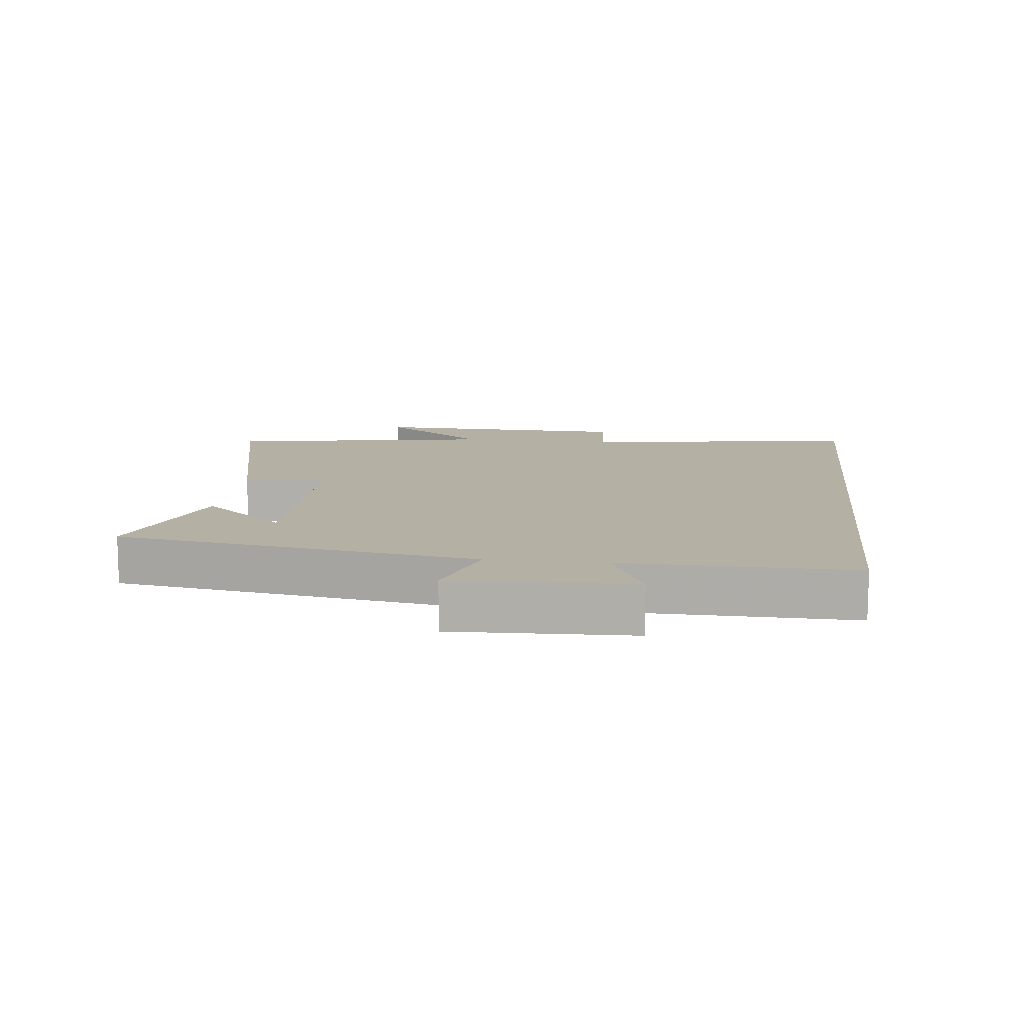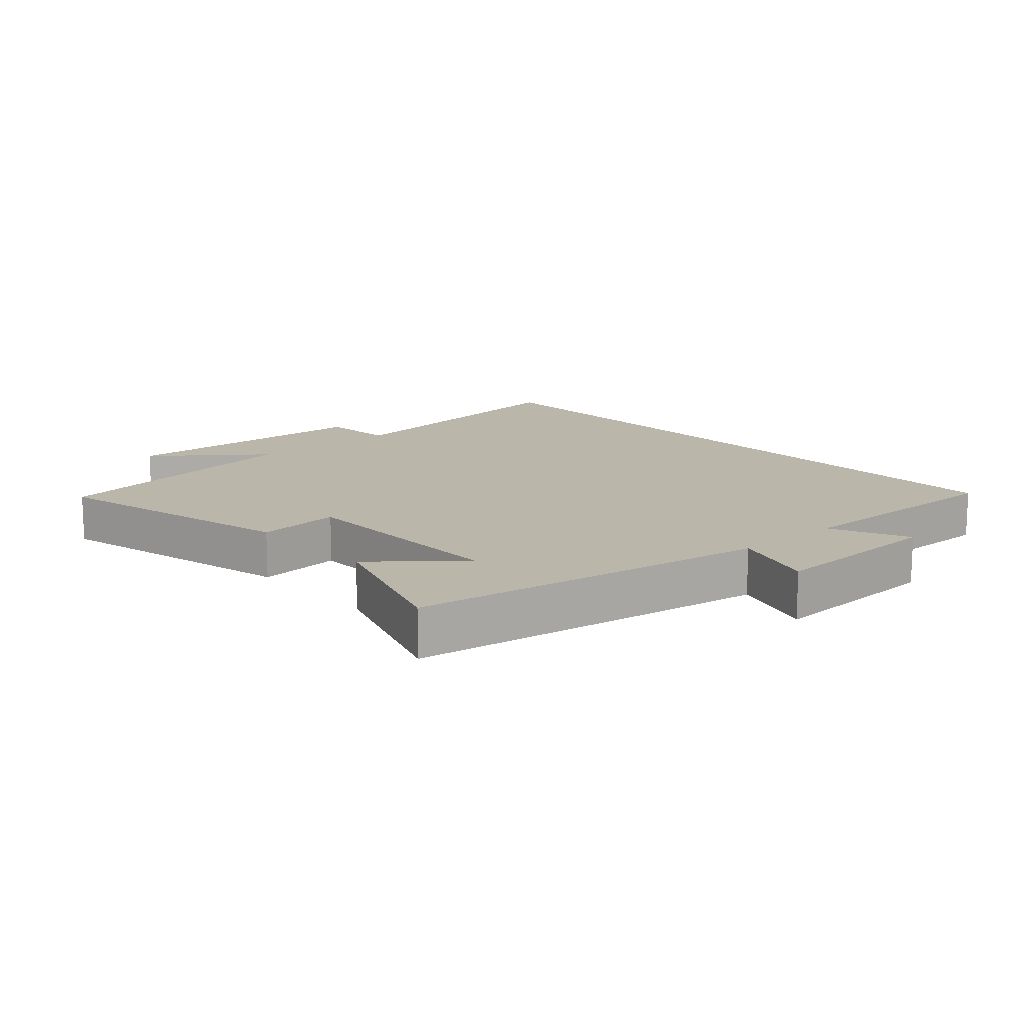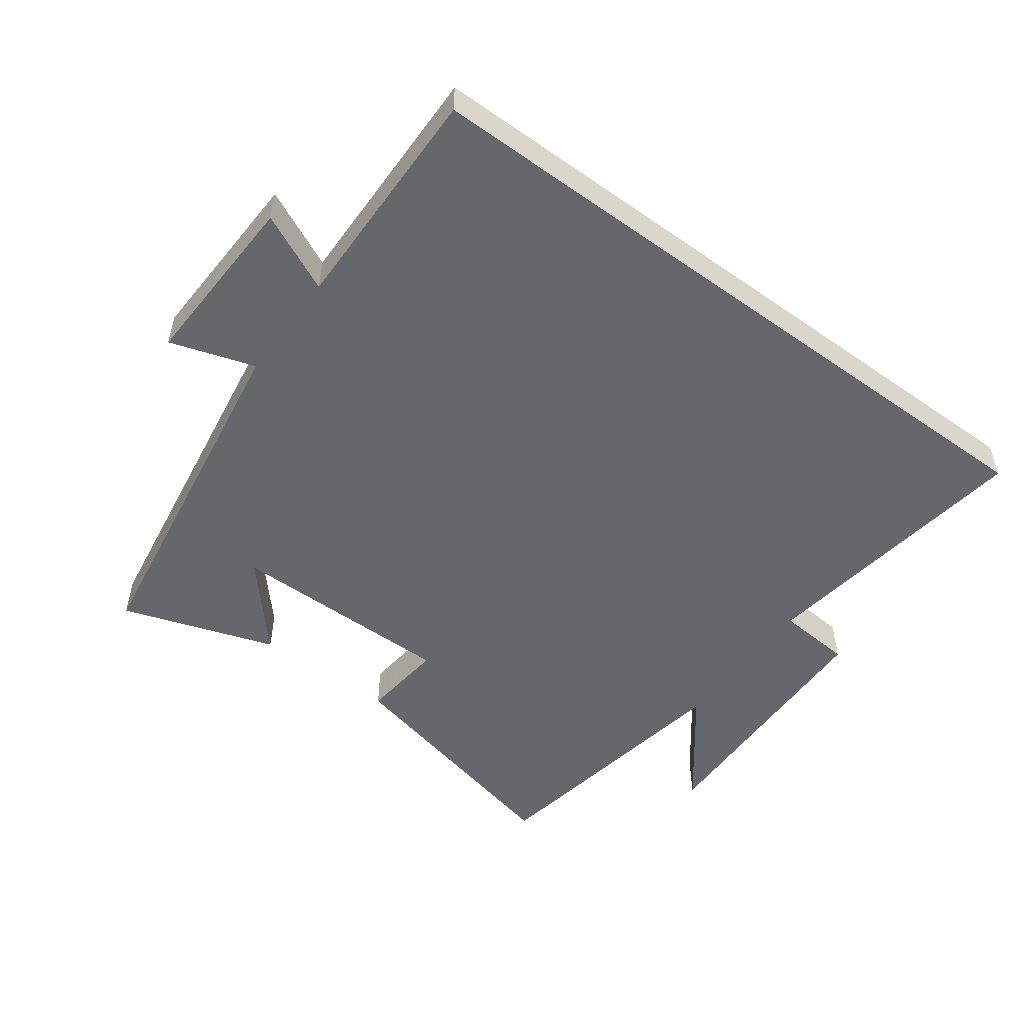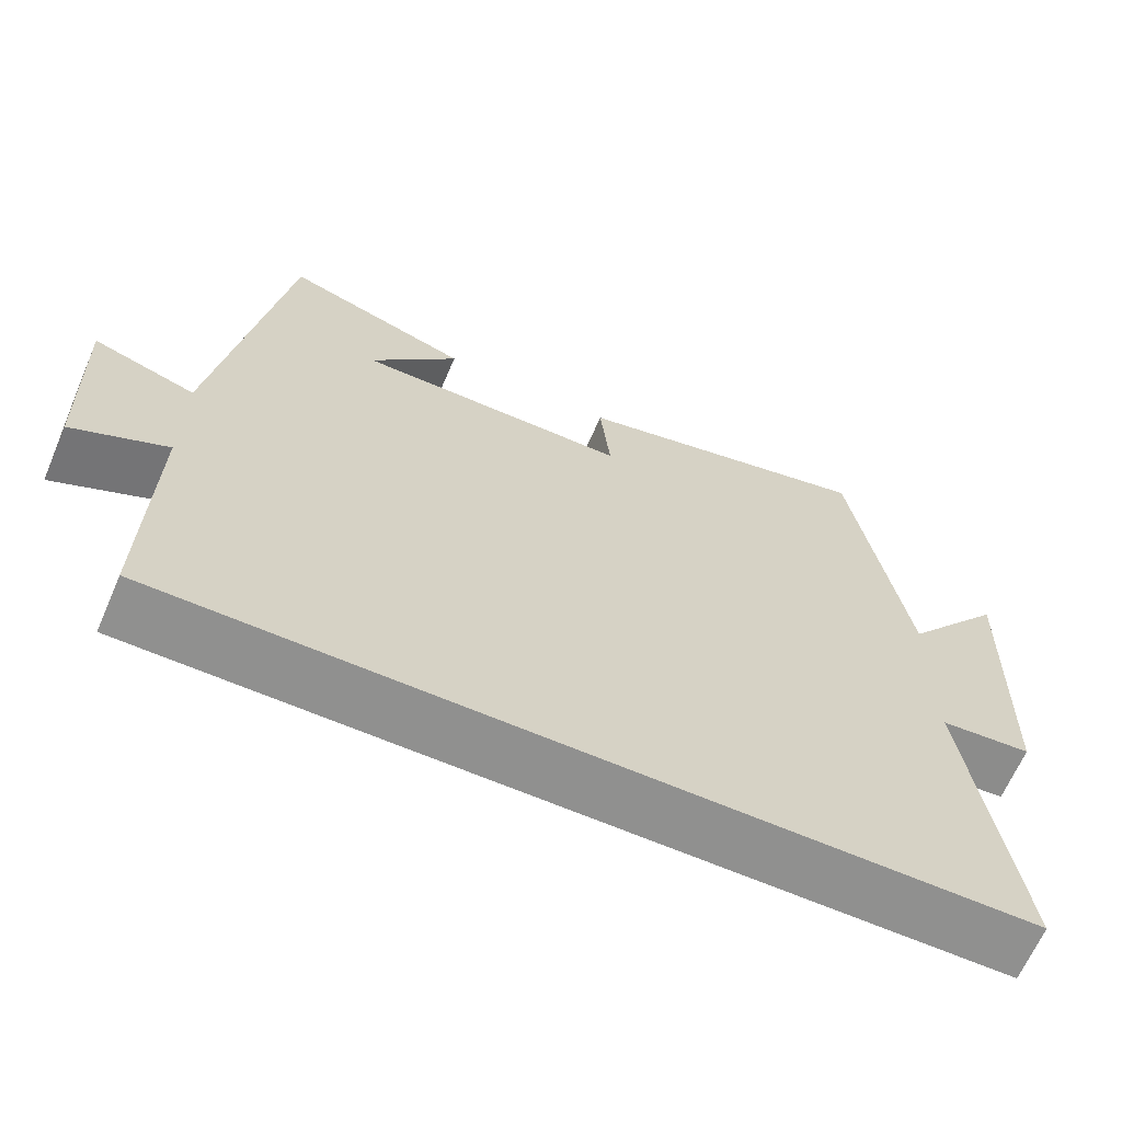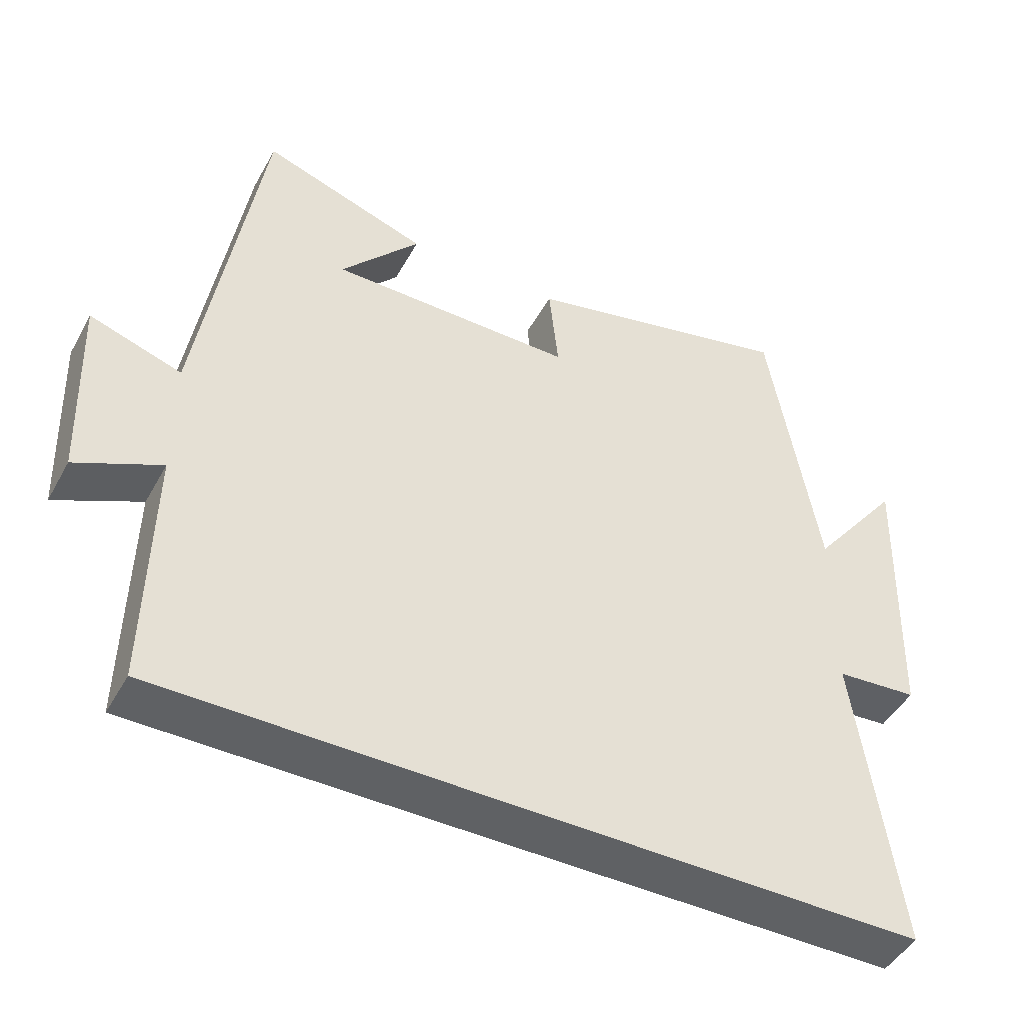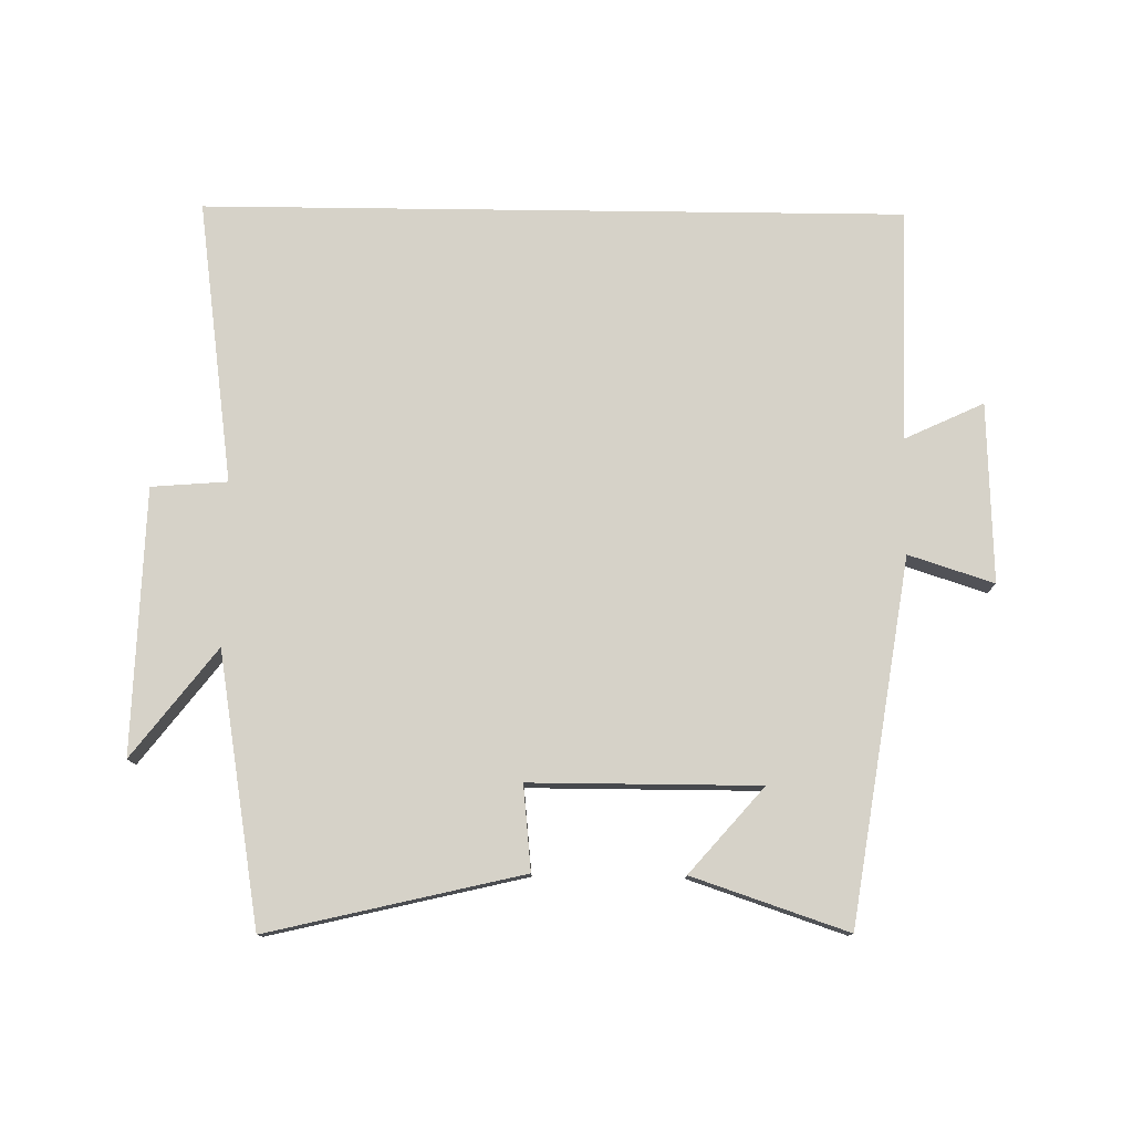
<metadata>
{"format":"obj","ext":"obj","renderer":"f3d","projection":"perspective","resolution":1024,"background":"white","views":[{"elev":11.6,"azim":96.6,"up":"+Y"},{"elev":13.9,"azim":48.3,"up":"+Y"},{"elev":-52.0,"azim":143.5,"up":"+Y"},{"elev":-65.5,"azim":156.6,"up":"+Z"},{"elev":-46.4,"azim":152.3,"up":"+Z"},{"elev":77.9,"azim":0.7,"up":"+Y"}]}
</metadata>
<code>
v -0.559 0.07 -0.5
v -0.5 0.07 -0.069
v -0.616 0.07 -0.06
v -0.628 0.07 0.344
v -0.5 0.07 0.179
v -0.431 0.07 0.591
v -0.044 0.07 0.5
v -0.057 0.07 0.371
v 0.291 0.07 0.371
v 0.178 0.07 0.5
v 0.414 0.07 0.579
v 0.5 0.07 0.029
v 0.63 0.07 0.071
v 0.62 0.07 -0.203
v 0.5 0.07 -0.147
v 0.506 0.07 -0.5
v -0.559 0 -0.5
v -0.5 0 -0.069
v -0.616 0 -0.06
v -0.628 0 0.344
v -0.5 0 0.179
v -0.431 0 0.591
v -0.044 0 0.5
v -0.057 0 0.371
v 0.291 0 0.371
v 0.178 0 0.5
v 0.414 0 0.579
v 0.5 0 0.029
v 0.63 0 0.071
v 0.62 0 -0.203
v 0.5 0 -0.147
v 0.506 0 -0.5
f 15 16 1 2
f 12 13 14 15
f 12 15 2
f 9 10 11
f 9 11 12
f 12 2 3
f 9 12 3
f 8 9 3
f 5 6 7 8
f 3 4 5
f 3 5 8
f 18 17 32 31
f 31 30 29 28
f 18 31 28
f 27 26 25
f 28 27 25
f 19 18 28
f 19 28 25
f 19 25 24
f 24 23 22 21
f 21 20 19
f 24 21 19
f 1 17 18 2
f 2 18 19 3
f 3 19 20 4
f 4 20 21 5
f 5 21 22 6
f 6 22 23 7
f 7 23 24 8
f 8 24 25 9
f 9 25 26 10
f 10 26 27 11
f 11 27 28 12
f 12 28 29 13
f 13 29 30 14
f 14 30 31 15
f 15 31 32 16
f 16 32 17 1

</code>
